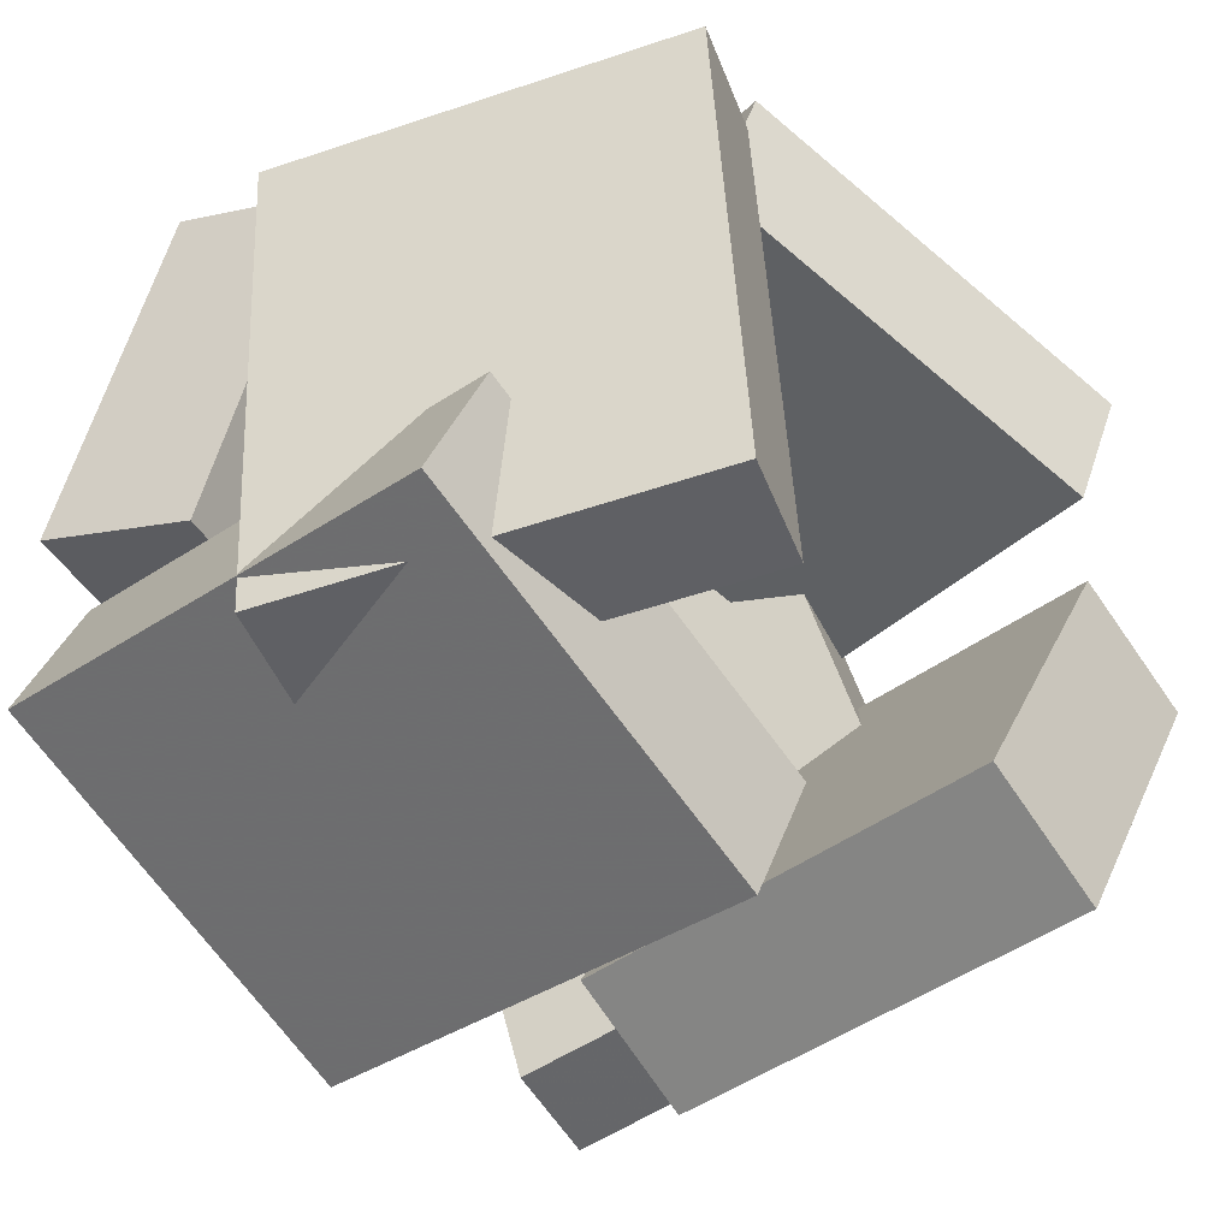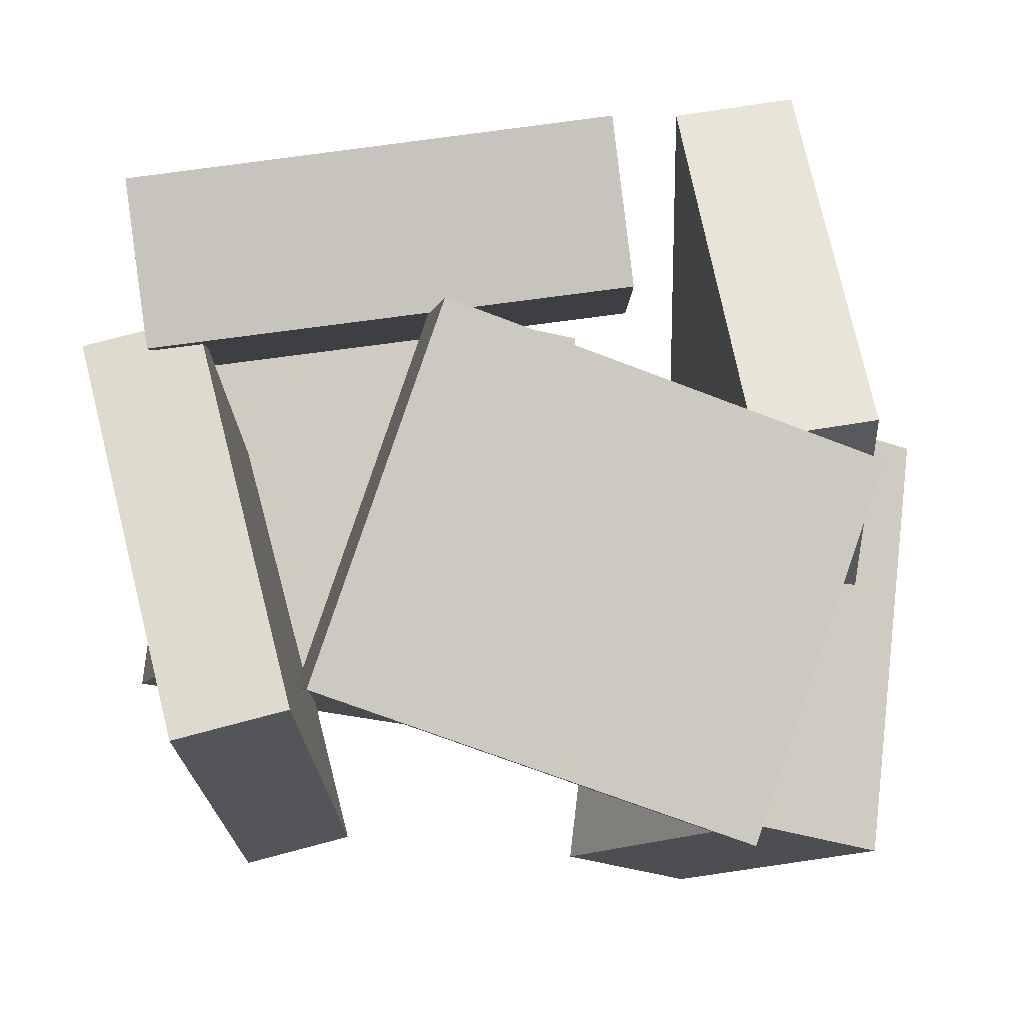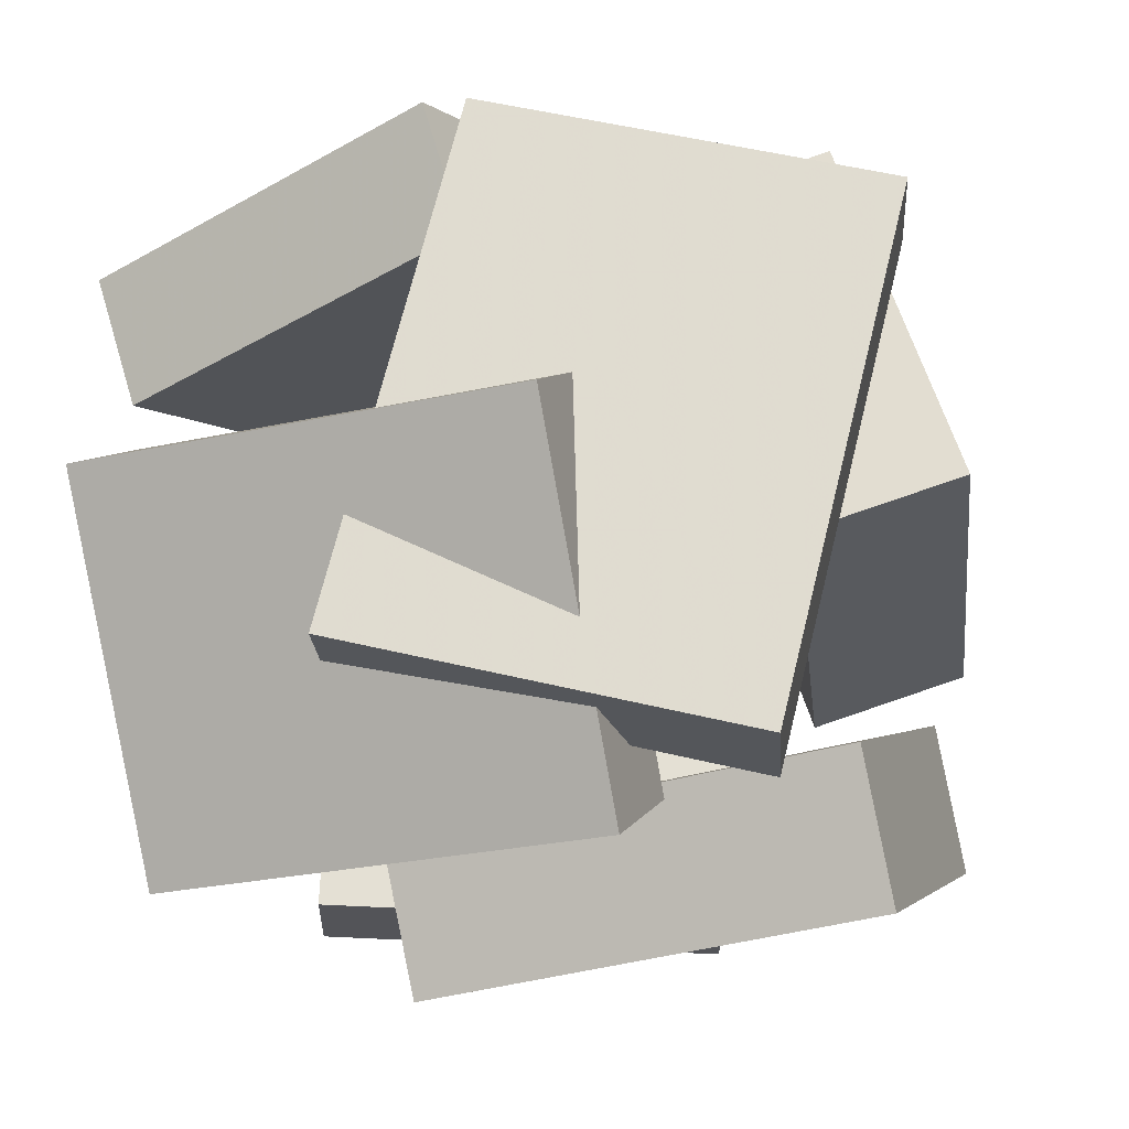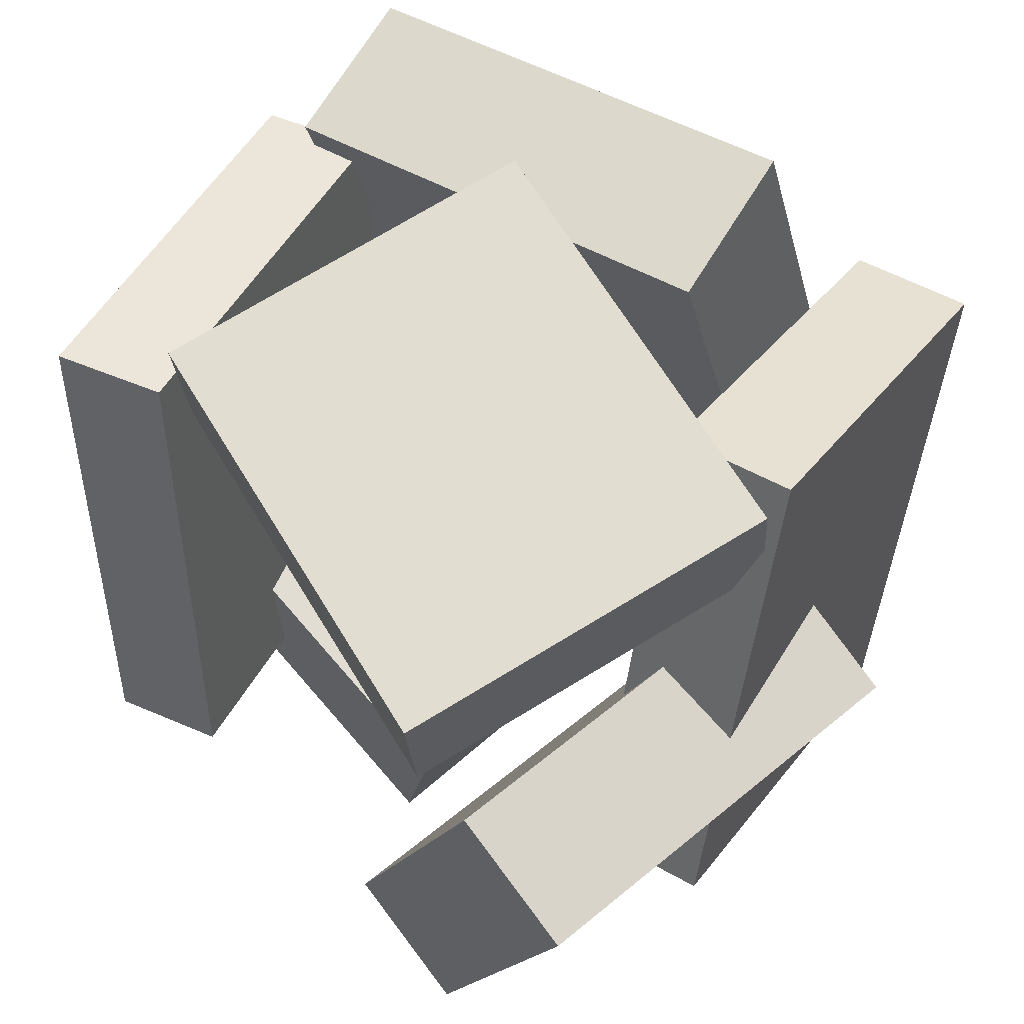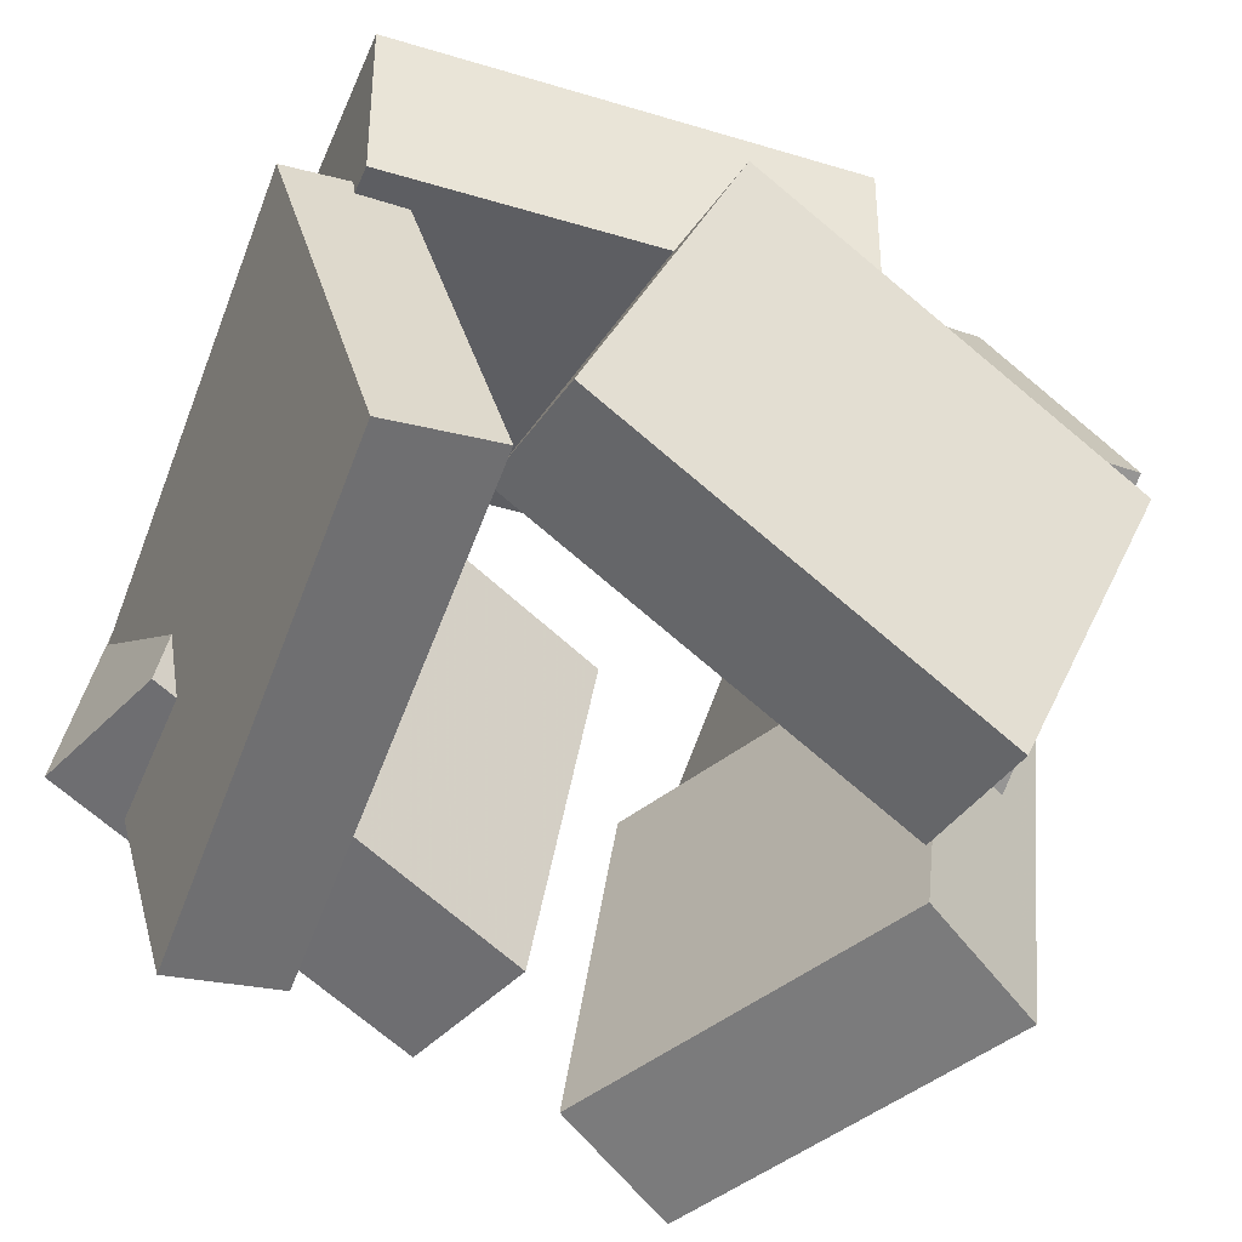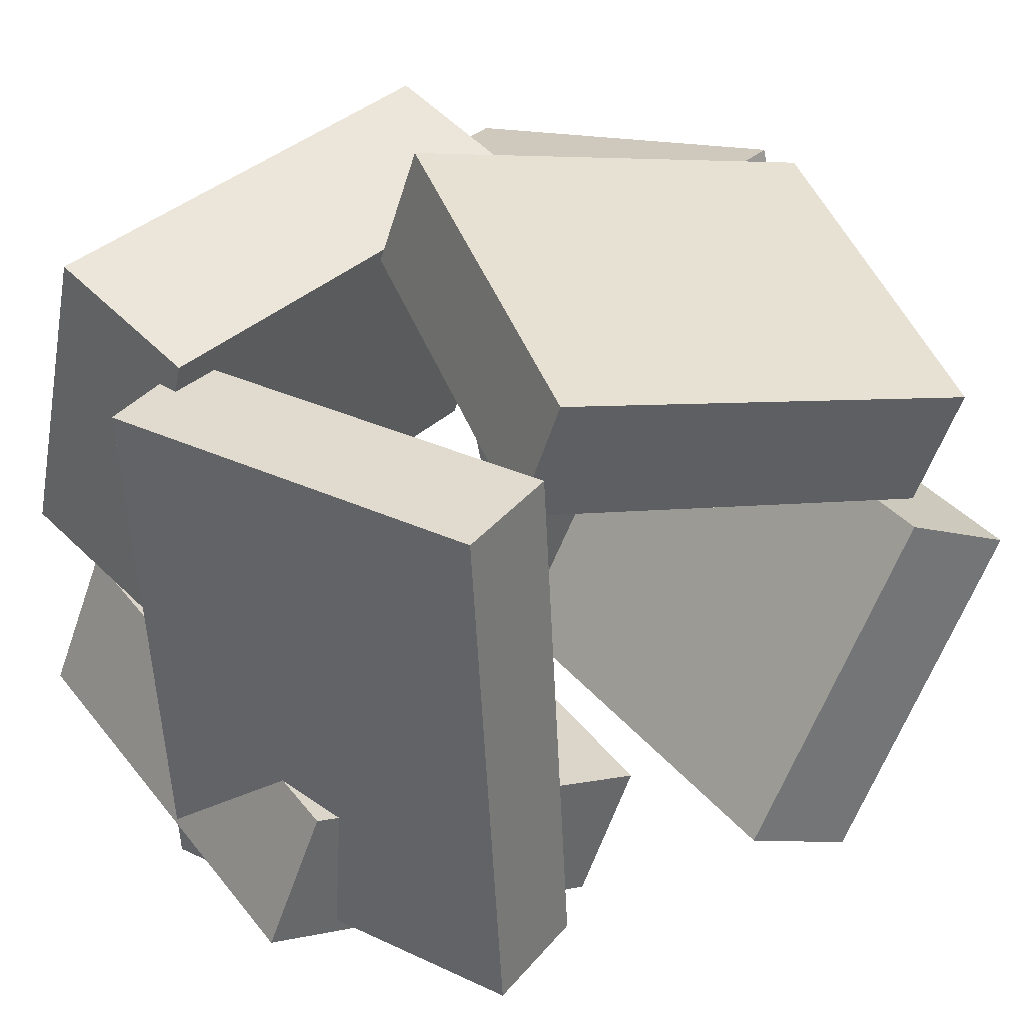
<metadata>
{"format":"obj","ext":"obj","renderer":"f3d","projection":"perspective","resolution":1024,"background":"white","views":[{"elev":-45.6,"azim":-55.1,"up":"+Z"},{"elev":72.1,"azim":0.5,"up":"+Z"},{"elev":-21.7,"azim":103.4,"up":"+Z"},{"elev":50.3,"azim":41.7,"up":"+Z"},{"elev":-58.3,"azim":-23.3,"up":"+Y"},{"elev":34.3,"azim":-40.6,"up":"+Z"}]}
</metadata>
<code>
v -0.4943 0.2459 -0.1007
v -0.5047 0.06905 0.4337
v -0.5278 0.4825 -0.02302
v -0.5381 0.3056 0.5113
v 0.2179 0.3326 -0.05813
v 0.2075 0.1558 0.4762
v 0.1844 0.5692 0.01952
v 0.1741 0.3924 0.5538
f 1.0 7.0 5.0
f 1.0 3.0 7.0
f 1.0 4.0 3.0
f 1.0 2.0 4.0
f 3.0 8.0 7.0
f 3.0 4.0 8.0
f 5.0 7.0 8.0
f 5.0 8.0 6.0
f 1.0 5.0 6.0
f 1.0 6.0 2.0
f 2.0 6.0 8.0
f 2.0 8.0 4.0
v 0.3799 -0.6461 0.3642
v 0.5641 -0.1103 0.4789
v -0.2469 -0.4629 0.5152
v -0.06271 0.07292 0.6298
v 0.349 -0.5947 0.1737
v 0.5332 -0.05889 0.2883
v -0.2778 -0.4115 0.3246
v -0.09358 0.1243 0.4393
f 9.0 15.0 13.0
f 9.0 11.0 15.0
f 9.0 12.0 11.0
f 9.0 10.0 12.0
f 11.0 16.0 15.0
f 11.0 12.0 16.0
f 13.0 15.0 16.0
f 13.0 16.0 14.0
f 9.0 13.0 14.0
f 9.0 14.0 10.0
f 10.0 14.0 16.0
f 10.0 16.0 12.0
v 0.4937 0.3448 -0.4355
v 0.3149 0.3149 -0.436
v 0.4605 0.5319 0.3358
v 0.2816 0.5019 0.3354
v 0.5908 -0.237 -0.2903
v 0.412 -0.267 -0.2907
v 0.5575 -0.04997 0.4811
v 0.3787 -0.07992 0.4806
f 17.0 23.0 21.0
f 17.0 19.0 23.0
f 17.0 20.0 19.0
f 17.0 18.0 20.0
f 19.0 24.0 23.0
f 19.0 20.0 24.0
f 21.0 23.0 24.0
f 21.0 24.0 22.0
f 17.0 21.0 22.0
f 17.0 22.0 18.0
f 18.0 22.0 24.0
f 18.0 24.0 20.0
v -0.0078 -0.2658 -0.6265
v -0.6107 -0.2245 -0.4107
v 0.06411 0.4278 -0.5584
v -0.5387 0.4692 -0.3427
v 0.0689 -0.2953 -0.4065
v -0.534 -0.254 -0.1908
v 0.1408 0.3983 -0.3385
v -0.462 0.4396 -0.1227
f 25.0 31.0 29.0
f 25.0 27.0 31.0
f 25.0 28.0 27.0
f 25.0 26.0 28.0
f 27.0 32.0 31.0
f 27.0 28.0 32.0
f 29.0 31.0 32.0
f 29.0 32.0 30.0
f 25.0 29.0 30.0
f 25.0 30.0 26.0
f 26.0 30.0 32.0
f 26.0 32.0 28.0
v 0.3319 -0.5354 -0.5421
v 0.1354 -0.5163 -0.4381
v 0.4047 0.1219 -0.5251
v 0.2082 0.141 -0.4211
v 0.6007 -0.5785 -0.02608
v 0.4041 -0.5594 0.07788
v 0.6735 0.07879 -0.00911
v 0.4769 0.09789 0.09485
f 33.0 39.0 37.0
f 33.0 35.0 39.0
f 33.0 36.0 35.0
f 33.0 34.0 36.0
f 35.0 40.0 39.0
f 35.0 36.0 40.0
f 37.0 39.0 40.0
f 37.0 40.0 38.0
f 33.0 37.0 38.0
f 33.0 38.0 34.0
f 34.0 38.0 40.0
f 34.0 40.0 36.0
v -0.4135 -0.5364 -0.4144
v -0.4466 -0.5118 0.4061
v -0.5754 0.0679 -0.439
v -0.6086 0.09244 0.3815
v -0.245 -0.491 -0.409
v -0.2782 -0.4665 0.4116
v -0.407 0.1133 -0.4336
v -0.4401 0.1378 0.387
f 41.0 47.0 45.0
f 41.0 43.0 47.0
f 41.0 44.0 43.0
f 41.0 42.0 44.0
f 43.0 48.0 47.0
f 43.0 44.0 48.0
f 45.0 47.0 48.0
f 45.0 48.0 46.0
f 41.0 45.0 46.0
f 41.0 46.0 42.0
f 42.0 46.0 48.0
f 42.0 48.0 44.0

</code>
